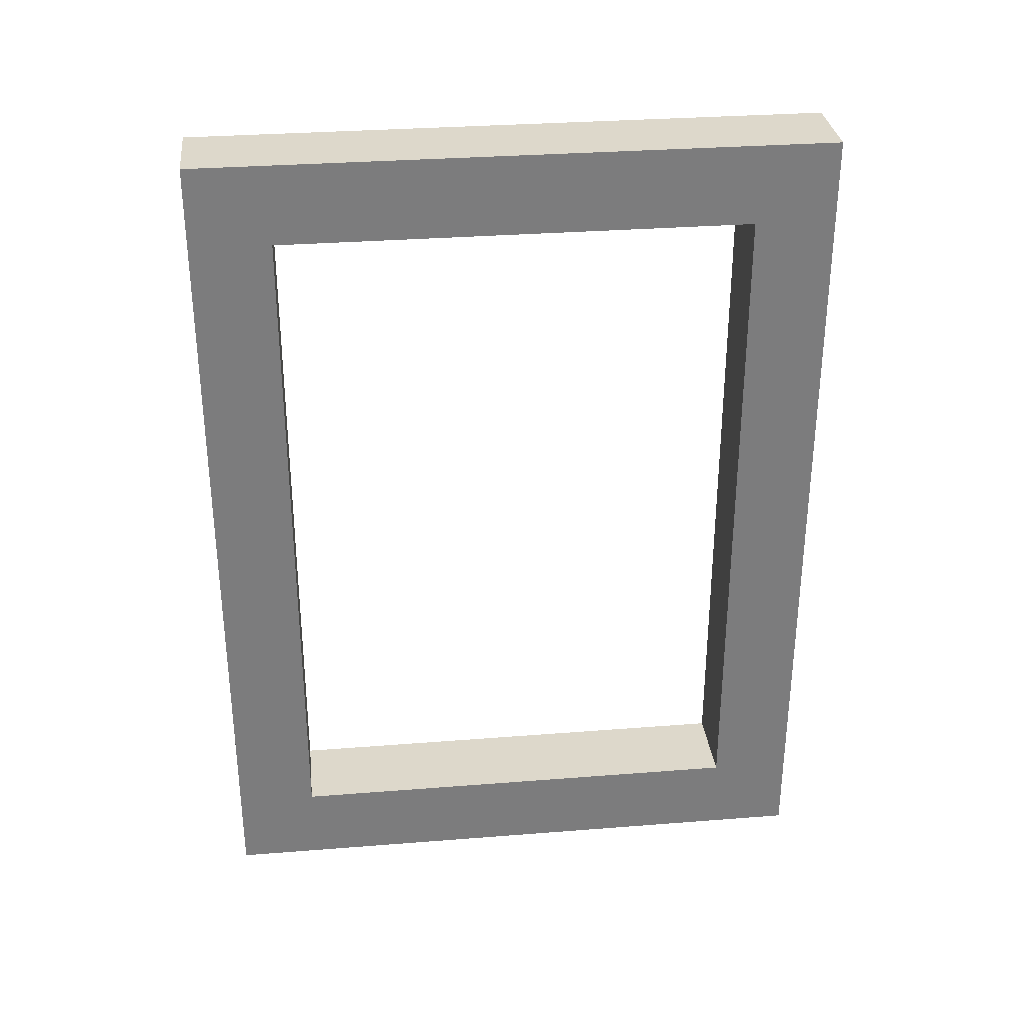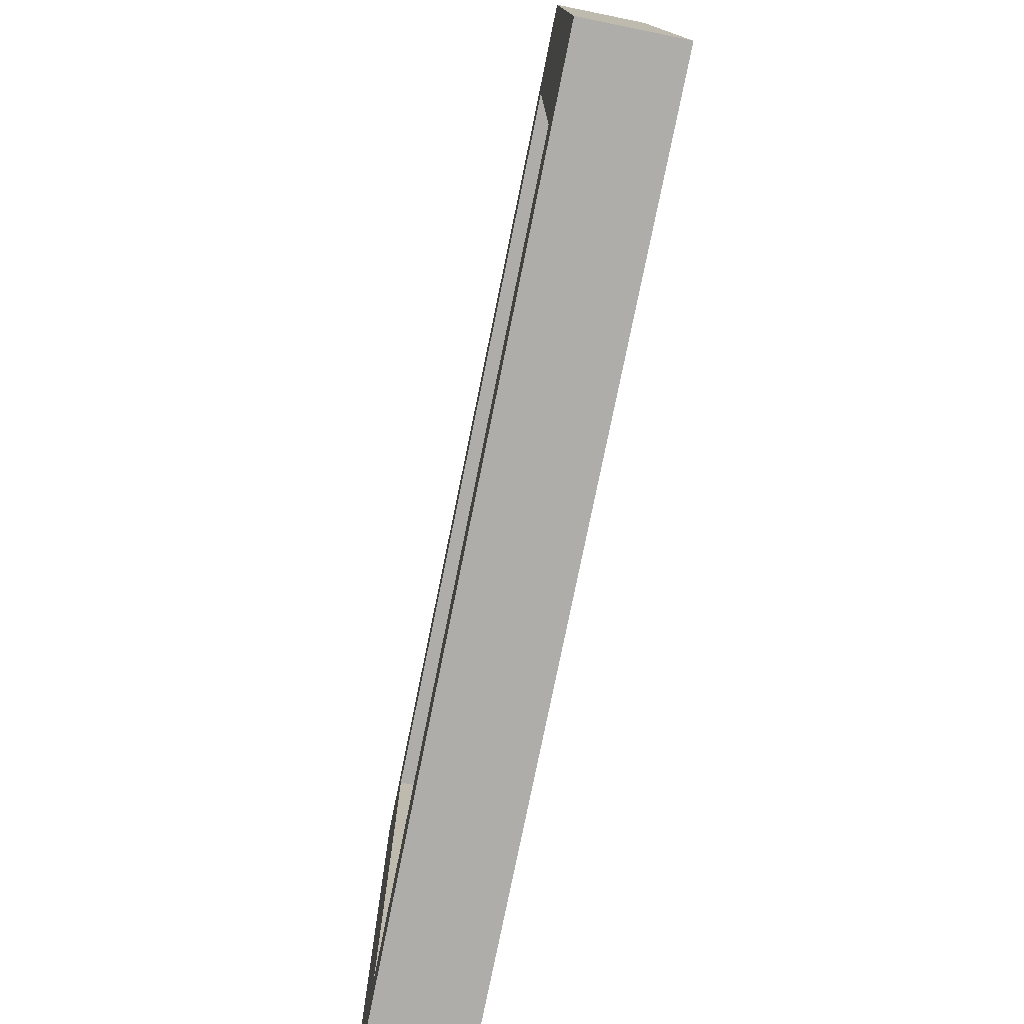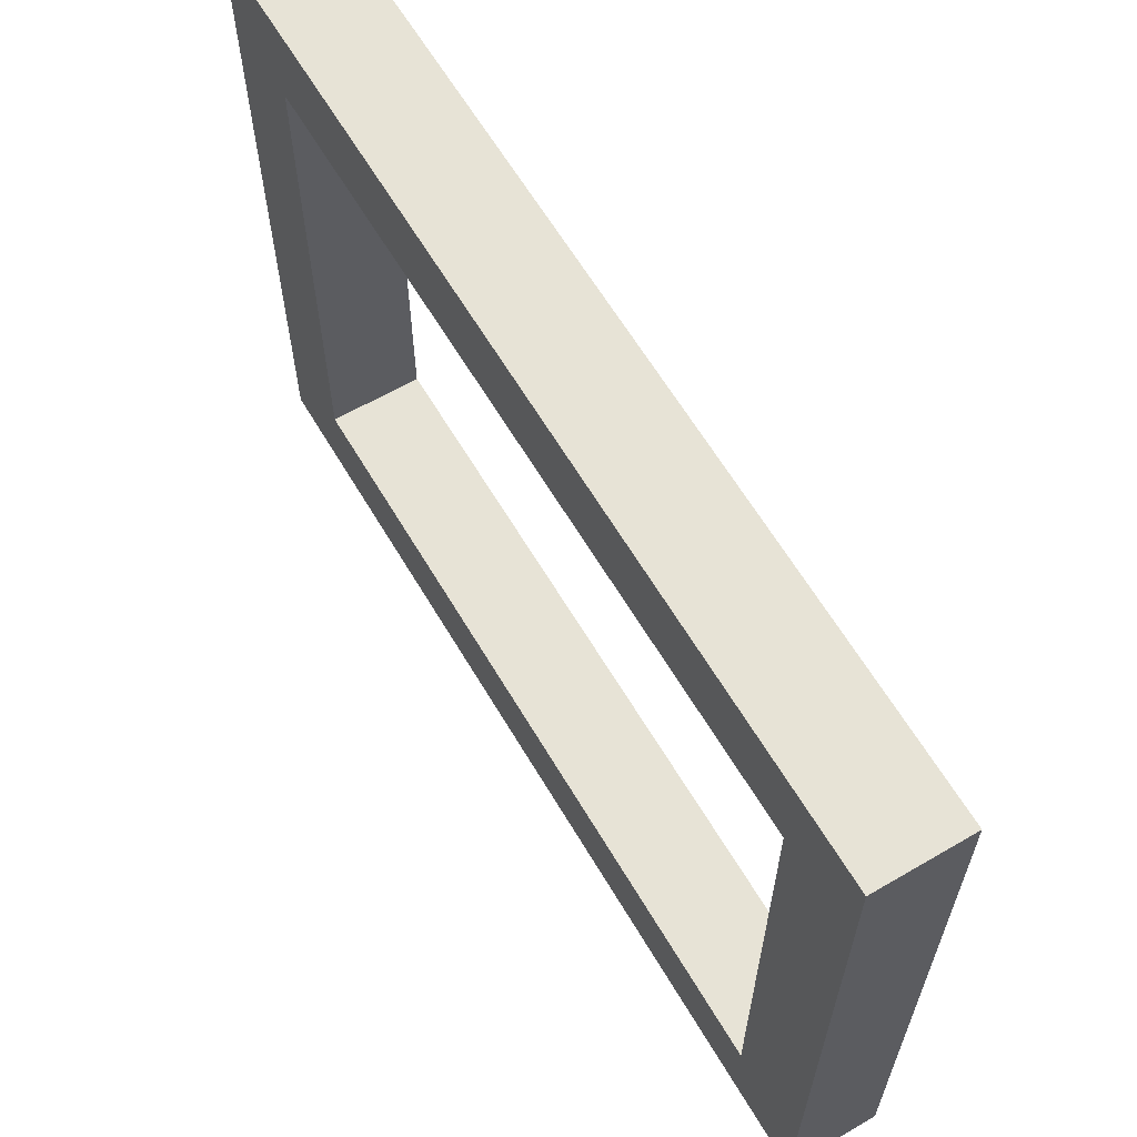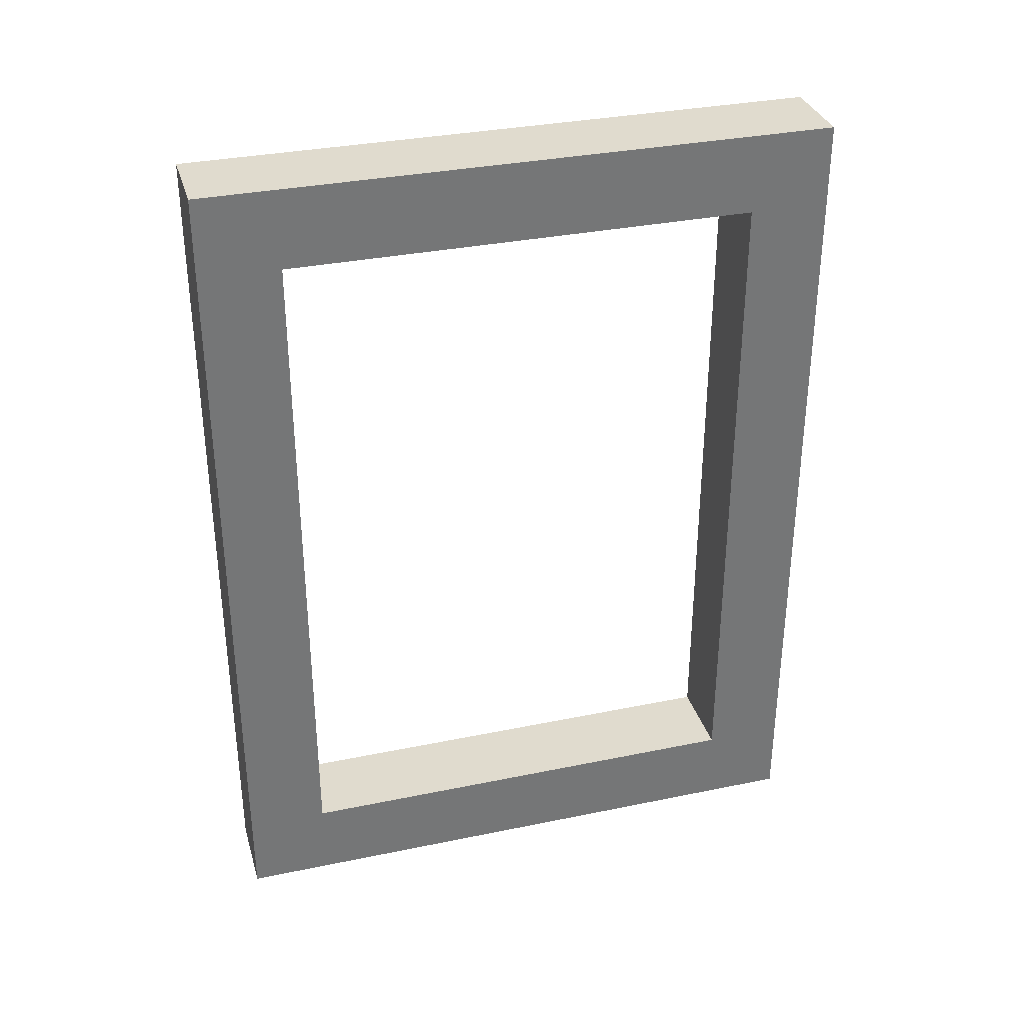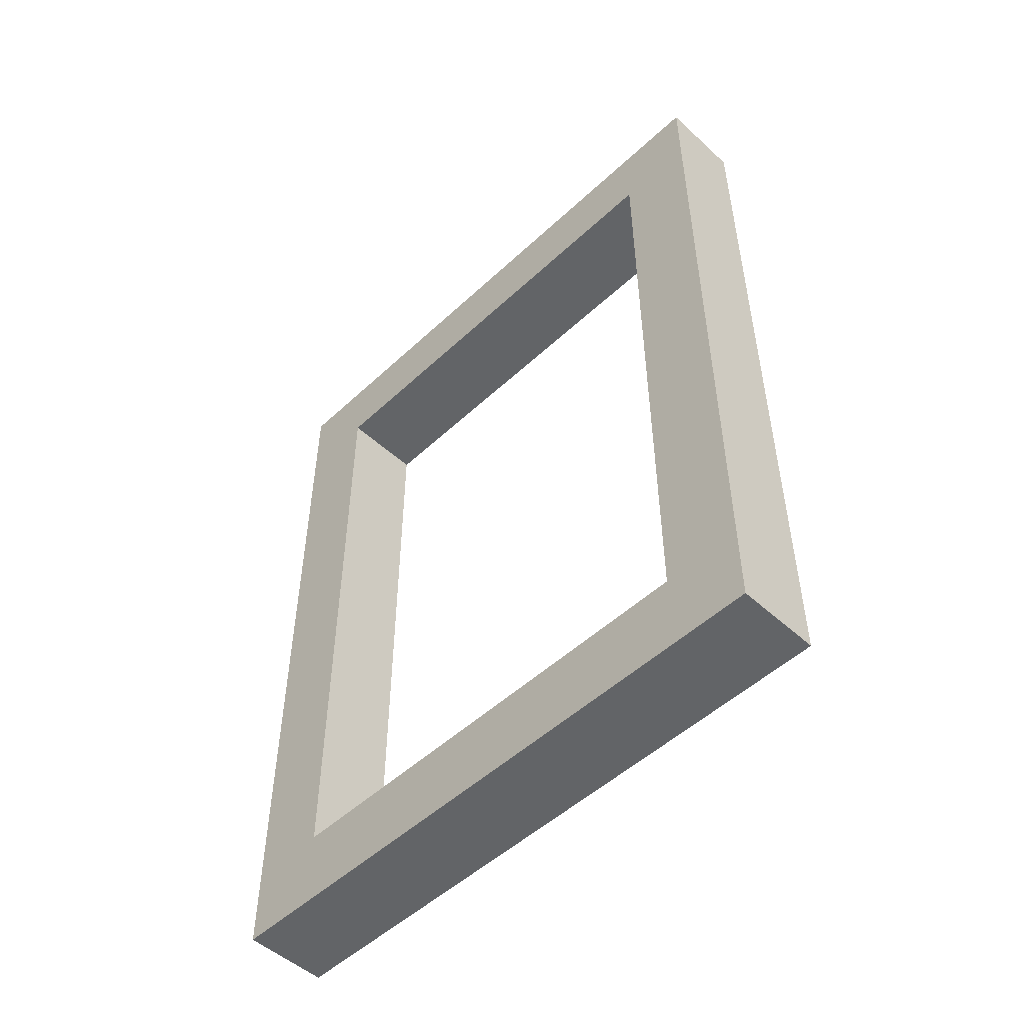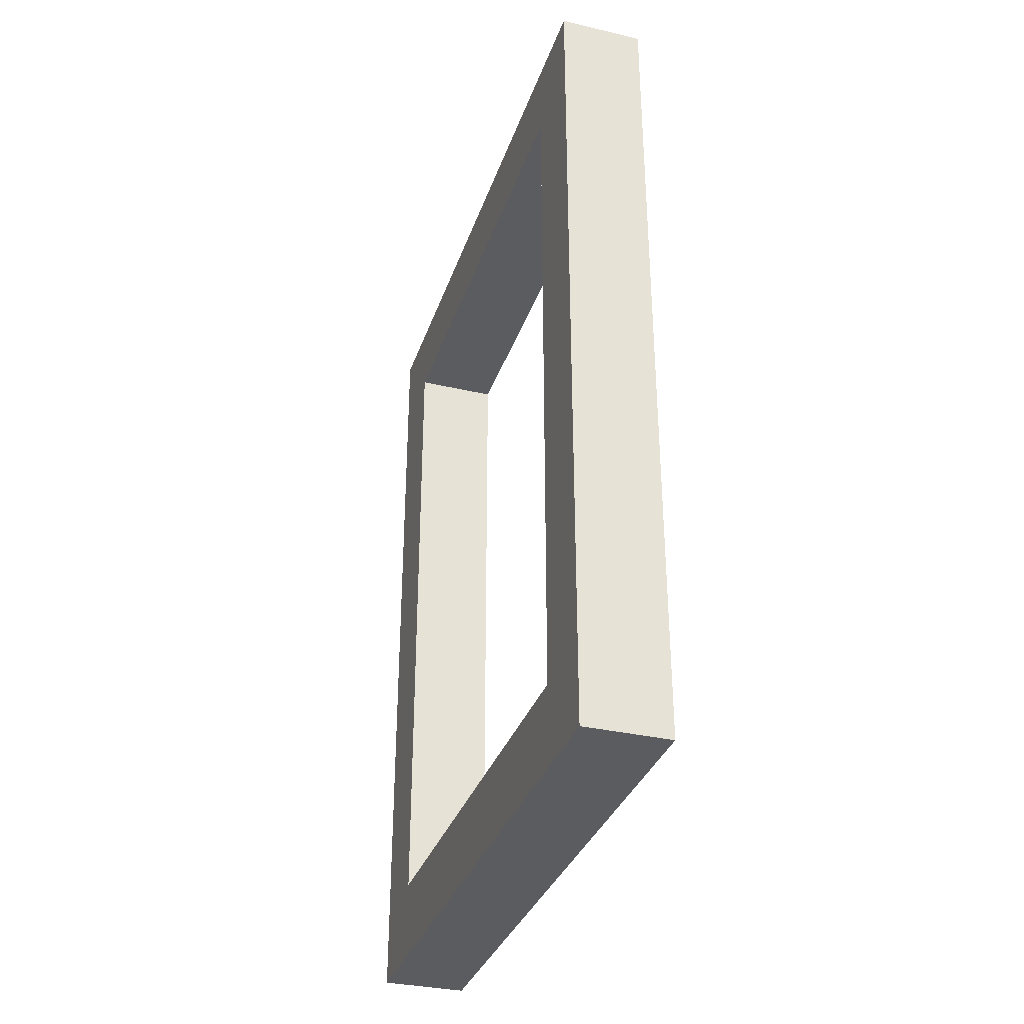
<metadata>
{"format":"obj","ext":"obj","renderer":"f3d","projection":"perspective","resolution":1024,"background":"white","views":[{"elev":31.5,"azim":-96.4,"up":"+Y"},{"elev":-77.3,"azim":-11.5,"up":"+Z"},{"elev":62.7,"azim":149.4,"up":"+Z"},{"elev":33.4,"azim":74.2,"up":"+Y"},{"elev":-51.1,"azim":-44.7,"up":"+Y"},{"elev":-33.8,"azim":162.4,"up":"+Y"}]}
</metadata>
<code>
g Mesh1 Group1 Model
v 0 0.4523 -0.04774
v 0 0.4523 -0.3273
v 0.05 0.4523 -0.3273
v 0.05 0.4523 -0.04774
f 1 2 3 4
v 0 0.5 -0.375
f 1 5 2
v 0 0.5 -0
f 1 6 5
v 0 8.015e-32 -0
f 6 1 7
v 0 0.04774 -0.04774
f 8 7 1
v 0 0 -0.375
f 7 8 9
v 0 0.04774 -0.3273
f 9 8 10
v 0.05 0.04774 -0.04774
v 0.05 0.04774 -0.3273
f 10 8 11 12
v 0.05 0.2139 -0.04774
v 0.05 0.1661 -0.04774
f 13 14 11 8 1 4
f 4 14 13
f 4 11 14
v 0.05 0.5 -0
f 4 15 11
v 0.05 0.5 -0.375
f 15 4 16
f 16 4 3
v 0.05 0 -0.375
f 16 3 17
v 0.05 0.2139 -0.3273
f 18 17 3
v 0.05 0.1661 -0.3273
f 19 17 18
f 12 17 19
f 11 17 12
v 0.05 8.015e-32 -0
f 11 20 17
f 20 11 15
f 20 15 6 7
f 15 16 5 6
f 16 17 9 5
f 17 20 7 9
f 9 10 5
f 2 5 10
f 19 18 3 2 10 12

</code>
